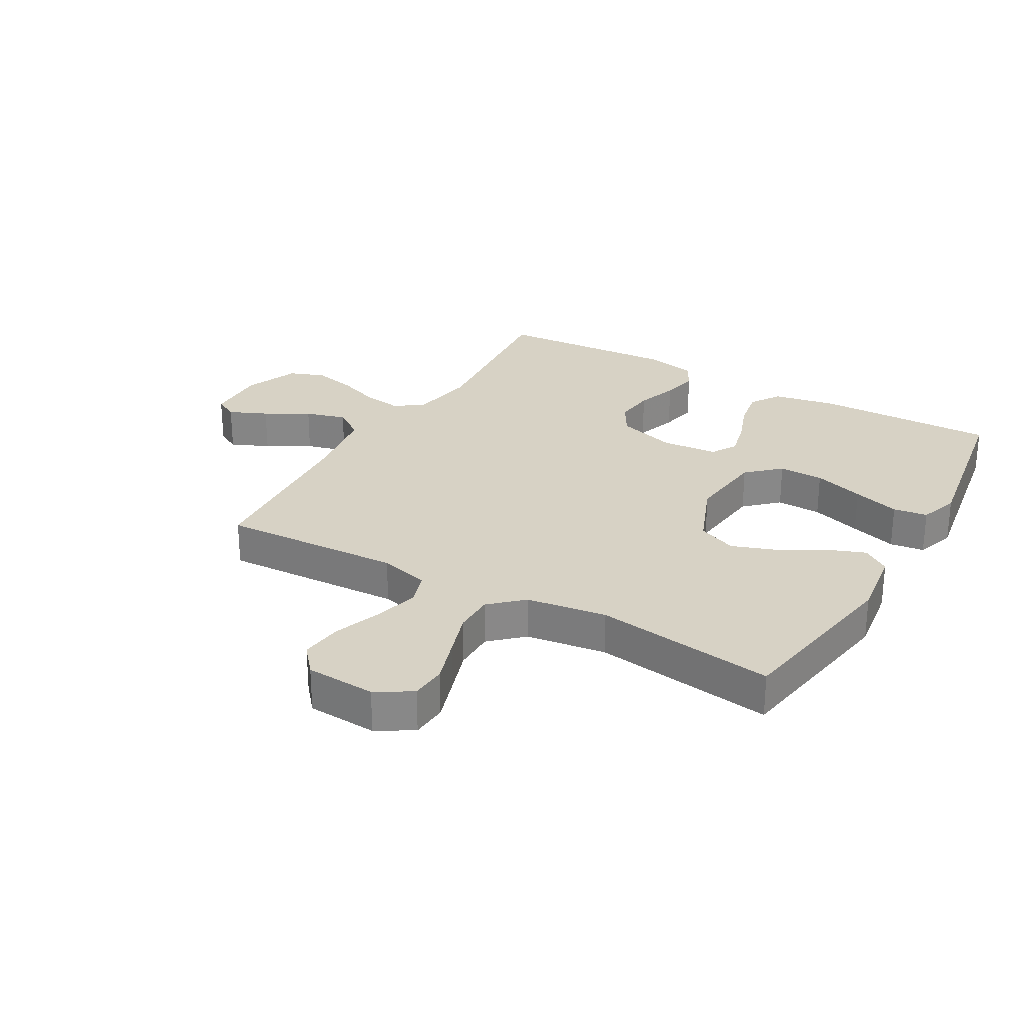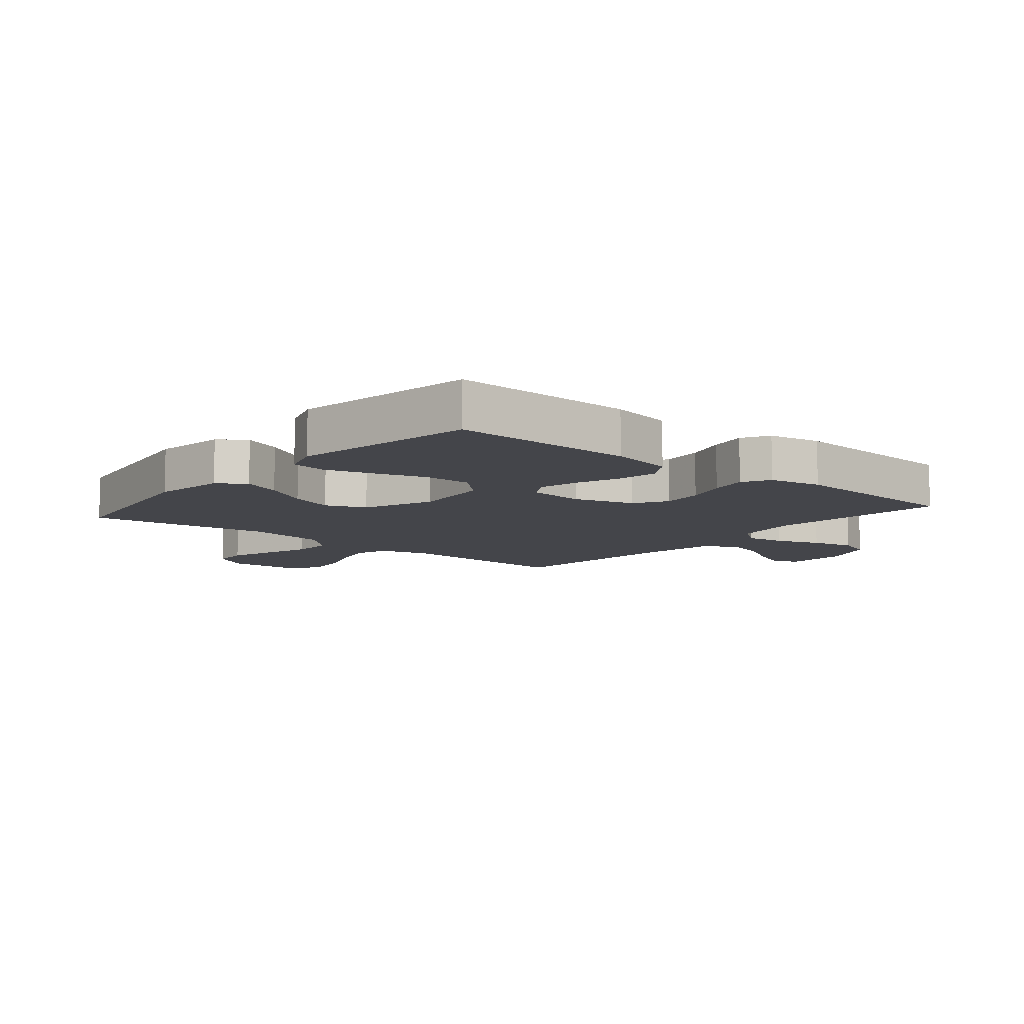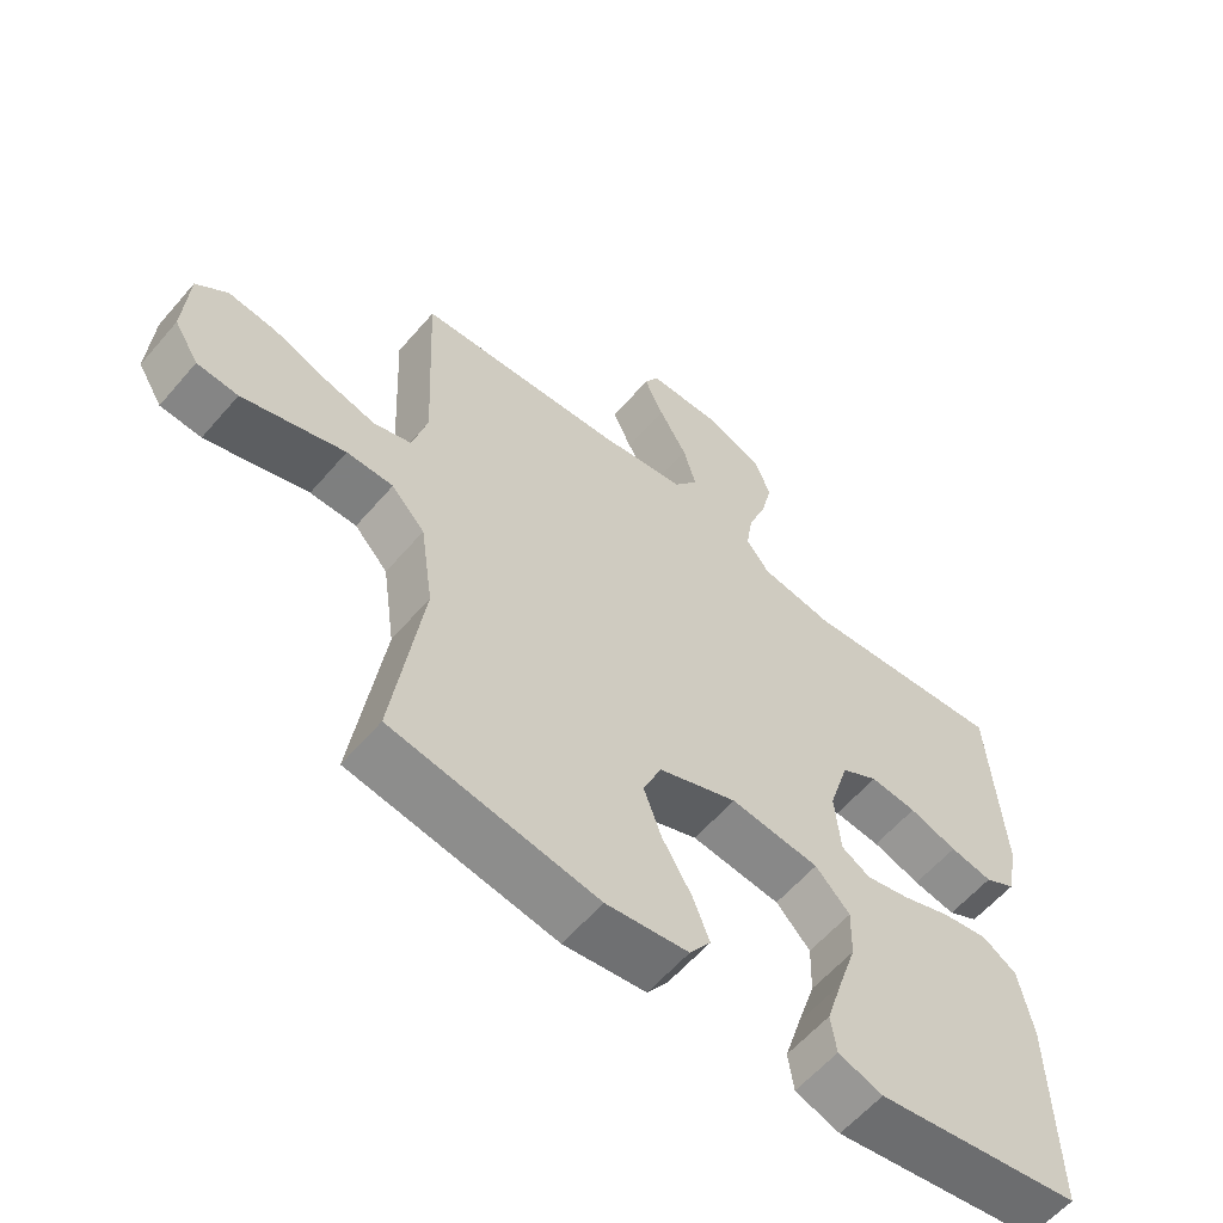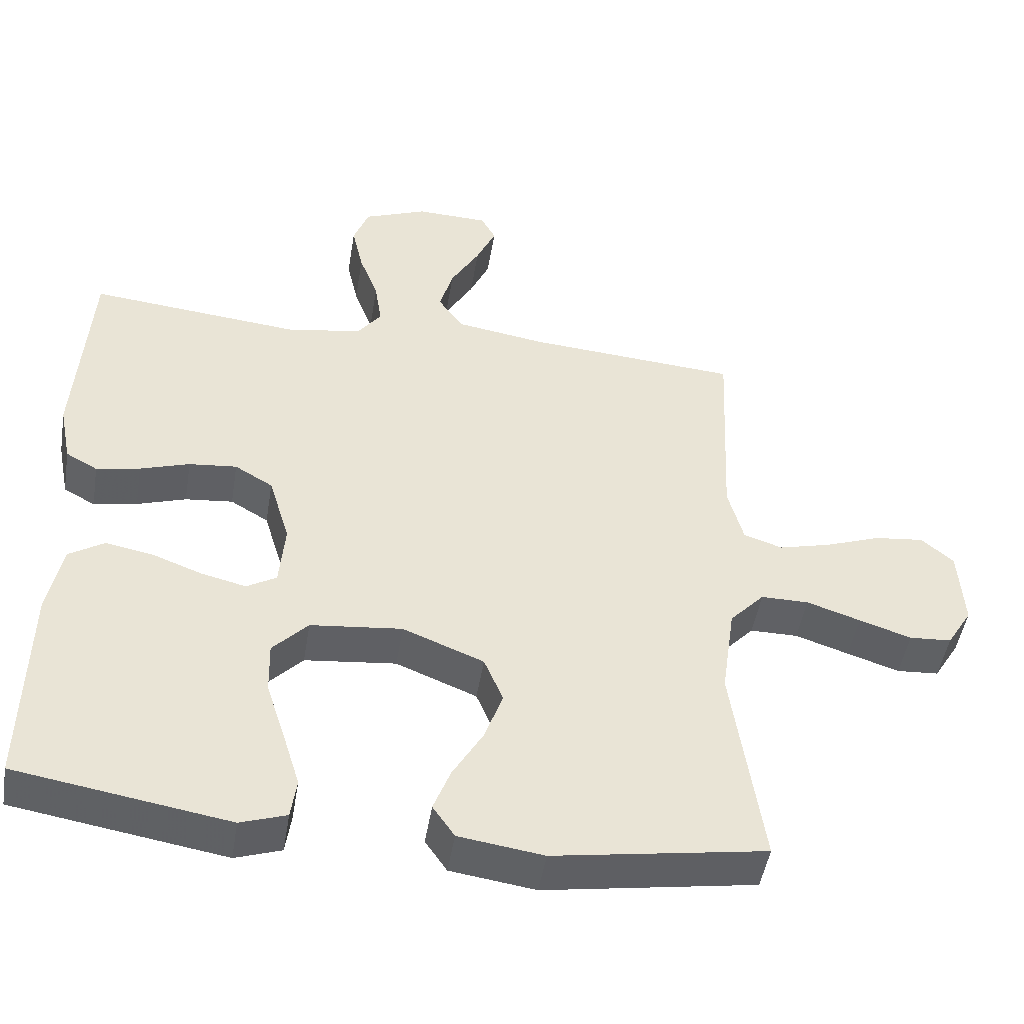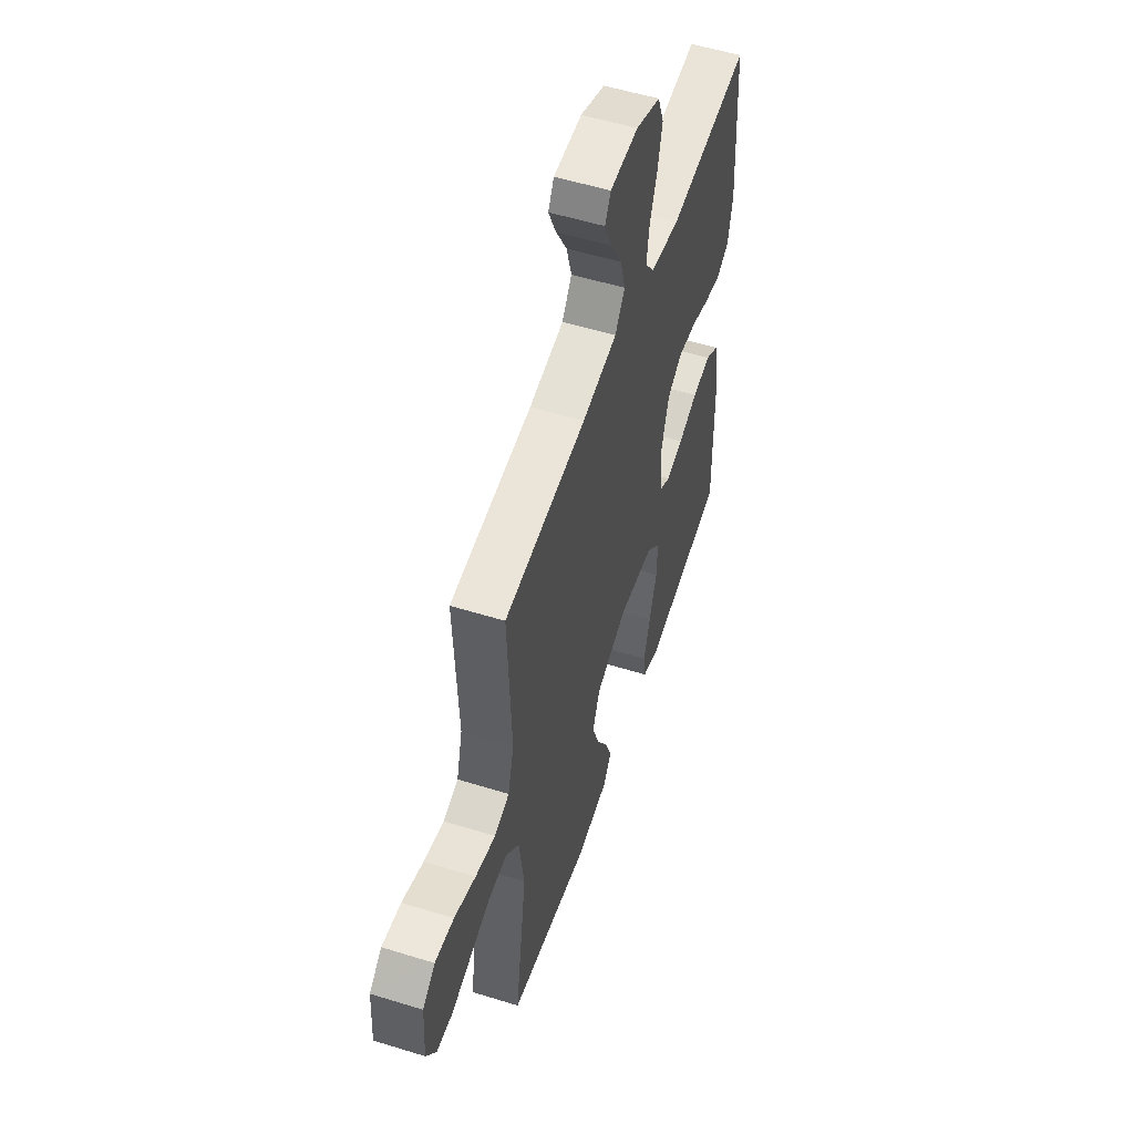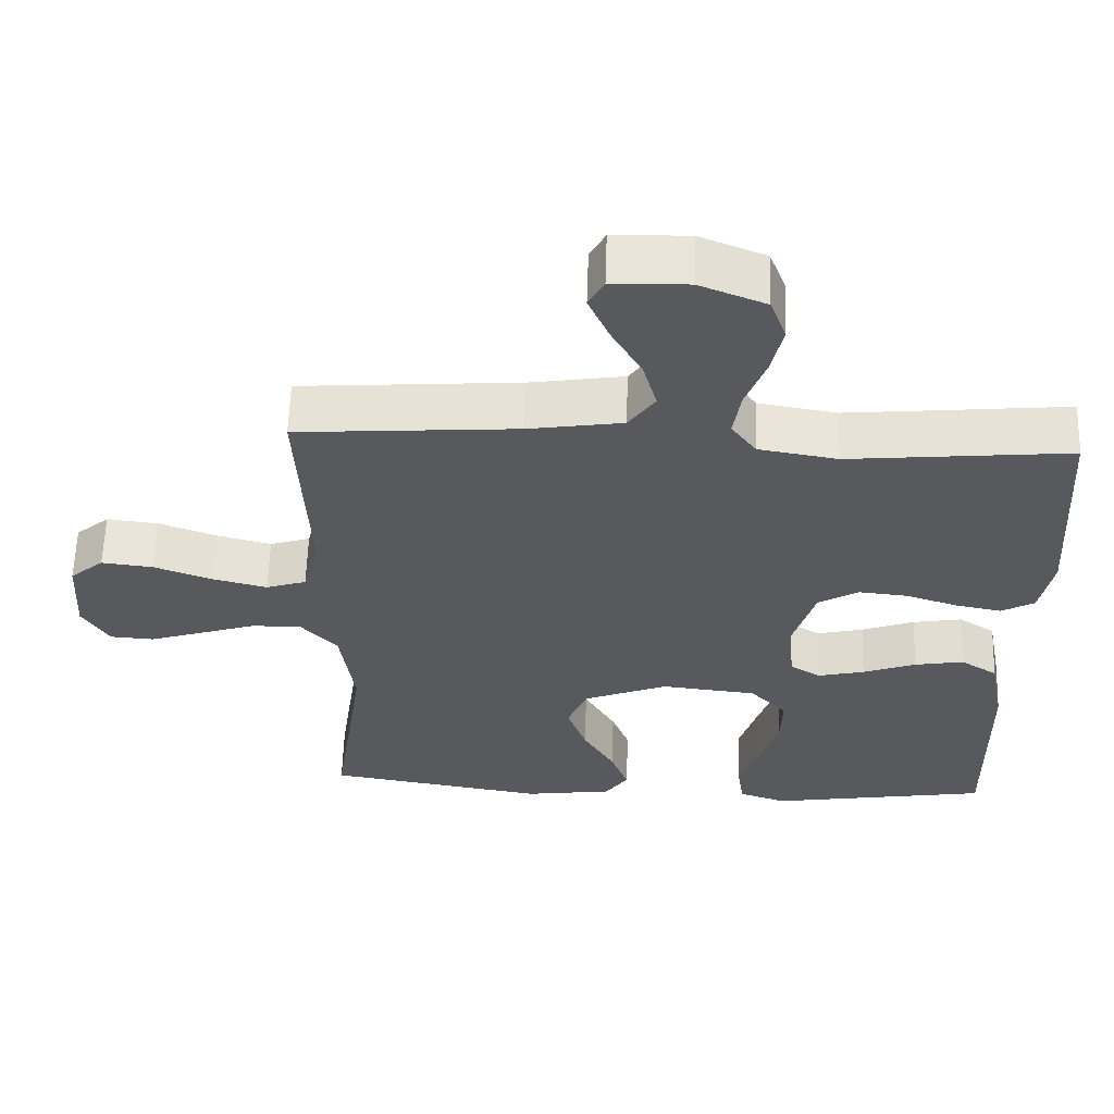
<metadata>
{"format":"obj","ext":"obj","renderer":"f3d","projection":"perspective","resolution":1024,"background":"white","views":[{"elev":27.3,"azim":119.9,"up":"+Y"},{"elev":-9.2,"azim":-130.1,"up":"+Y"},{"elev":-59.6,"azim":139.6,"up":"+Z"},{"elev":-48.0,"azim":-9.3,"up":"+Z"},{"elev":54.3,"azim":108.2,"up":"+Z"},{"elev":59.8,"azim":-178.2,"up":"+Z"}]}
</metadata>
<code>
v 0.5 0.07 -0.5
v 0.2 0.07 -0.549
v 0.08 0.07 -0.532
v 0.049 0.07 -0.487
v 0.073 0.07 -0.424
v 0.116 0.07 -0.35
v 0.142 0.07 -0.277
v 0.115 0.07 -0.212
v 0 0.07 -0.166
v -0.13 0.07 -0.18
v -0.18 0.07 -0.233
v -0.178 0.07 -0.308
v -0.151 0.07 -0.392
v -0.127 0.07 -0.47
v -0.135 0.07 -0.527
v -0.2 0.07 -0.549
v -0.5 0.07 -0.5
v -0.495 0.07 -0.2
v -0.475 0.07 -0.096
v -0.425 0.07 -0.064
v -0.358 0.07 -0.076
v -0.286 0.07 -0.103
v -0.223 0.07 -0.118
v -0.181 0.07 -0.093
v -0.173 0.07 0
v -0.203 0.07 0.099
v -0.257 0.07 0.131
v -0.325 0.07 0.124
v -0.395 0.07 0.101
v -0.457 0.07 0.089
v -0.502 0.07 0.114
v -0.519 0.07 0.2
v -0.5 0.07 0.5
v -0.2 0.07 0.471
v -0.093 0.07 0.489
v -0.059 0.07 0.535
v -0.069 0.07 0.6
v -0.096 0.07 0.672
v -0.112 0.07 0.743
v -0.09 0.07 0.802
v 0 0.07 0.838
v 0.103 0.07 0.835
v 0.124 0.07 0.796
v 0.096 0.07 0.733
v 0.055 0.07 0.661
v 0.036 0.07 0.593
v 0.072 0.07 0.542
v 0.2 0.07 0.522
v 0.5 0.07 0.5
v 0.486 0.07 0.2
v 0.508 0.07 0.117
v 0.563 0.07 0.099
v 0.637 0.07 0.118
v 0.716 0.07 0.147
v 0.786 0.07 0.155
v 0.832 0.07 0.116
v 0.839 0.07 0
v 0.803 0.07 -0.059
v 0.743 0.07 -0.063
v 0.669 0.07 -0.039
v 0.593 0.07 -0.014
v 0.525 0.07 -0.014
v 0.476 0.07 -0.067
v 0.457 0.07 -0.2
v 0.5 0 -0.5
v 0.2 0 -0.549
v 0.08 0 -0.532
v 0.049 0 -0.487
v 0.073 0 -0.424
v 0.116 0 -0.35
v 0.142 0 -0.277
v 0.115 0 -0.212
v 0 0 -0.166
v -0.13 0 -0.18
v -0.18 0 -0.233
v -0.178 0 -0.308
v -0.151 0 -0.392
v -0.127 0 -0.47
v -0.135 0 -0.527
v -0.2 0 -0.549
v -0.5 0 -0.5
v -0.495 0 -0.2
v -0.475 0 -0.096
v -0.425 0 -0.064
v -0.358 0 -0.076
v -0.286 0 -0.103
v -0.223 0 -0.118
v -0.181 0 -0.093
v -0.173 0 0
v -0.203 0 0.099
v -0.257 0 0.131
v -0.325 0 0.124
v -0.395 0 0.101
v -0.457 0 0.089
v -0.502 0 0.114
v -0.519 0 0.2
v -0.5 0 0.5
v -0.2 0 0.471
v -0.093 0 0.489
v -0.059 0 0.535
v -0.069 0 0.6
v -0.096 0 0.672
v -0.112 0 0.743
v -0.09 0 0.802
v 0 0 0.838
v 0.103 0 0.835
v 0.124 0 0.796
v 0.096 0 0.733
v 0.055 0 0.661
v 0.036 0 0.593
v 0.072 0 0.542
v 0.2 0 0.522
v 0.5 0 0.5
v 0.486 0 0.2
v 0.508 0 0.117
v 0.563 0 0.099
v 0.637 0 0.118
v 0.716 0 0.147
v 0.786 0 0.155
v 0.832 0 0.116
v 0.839 0 0
v 0.803 0 -0.059
v 0.743 0 -0.063
v 0.669 0 -0.039
v 0.593 0 -0.014
v 0.525 0 -0.014
v 0.476 0 -0.067
v 0.457 0 -0.2
f 58 59 60 61
f 56 57 58 61
f 56 61 62
f 53 54 55 56
f 52 53 56 62
f 51 52 62 63
f 48 49 50
f 47 48 50 51
f 42 43 44 45
f 42 45 46
f 41 42 46
f 40 41 46
f 37 38 39 40
f 36 37 40 46
f 35 36 46 47
f 31 32 33 34
f 31 34 35
f 28 29 30 31
f 27 28 31 35
f 26 27 35 47
f 19 20 21 22
f 19 22 23
f 18 19 23
f 17 18 23
f 16 17 23 24
f 12 13 14 15
f 12 15 16
f 11 12 16
f 3 4 5 6
f 3 6 7
f 64 1 2 3
f 63 64 3 7
f 25 26 47 51
f 11 16 24 25
f 10 11 25
f 9 10 25 51
f 8 9 51 63
f 7 8 63
f 125 124 123 122
f 125 122 121 120
f 126 125 120
f 120 119 118 117
f 126 120 117 116
f 127 126 116 115
f 114 113 112
f 115 114 112 111
f 109 108 107 106
f 110 109 106
f 110 106 105
f 110 105 104
f 104 103 102 101
f 110 104 101 100
f 111 110 100 99
f 98 97 96 95
f 99 98 95
f 95 94 93 92
f 99 95 92 91
f 111 99 91 90
f 86 85 84 83
f 87 86 83
f 87 83 82
f 87 82 81
f 88 87 81 80
f 79 78 77 76
f 80 79 76
f 80 76 75
f 70 69 68 67
f 71 70 67
f 67 66 65 128
f 71 67 128 127
f 115 111 90 89
f 89 88 80 75
f 89 75 74
f 115 89 74 73
f 127 115 73 72
f 127 72 71
f 1 65 66 2
f 2 66 67 3
f 3 67 68 4
f 4 68 69 5
f 5 69 70 6
f 6 70 71 7
f 7 71 72 8
f 8 72 73 9
f 9 73 74 10
f 10 74 75 11
f 11 75 76 12
f 12 76 77 13
f 13 77 78 14
f 14 78 79 15
f 15 79 80 16
f 16 80 81 17
f 17 81 82 18
f 18 82 83 19
f 19 83 84 20
f 20 84 85 21
f 21 85 86 22
f 22 86 87 23
f 23 87 88 24
f 24 88 89 25
f 25 89 90 26
f 26 90 91 27
f 27 91 92 28
f 28 92 93 29
f 29 93 94 30
f 30 94 95 31
f 31 95 96 32
f 32 96 97 33
f 33 97 98 34
f 34 98 99 35
f 35 99 100 36
f 36 100 101 37
f 37 101 102 38
f 38 102 103 39
f 39 103 104 40
f 40 104 105 41
f 41 105 106 42
f 42 106 107 43
f 43 107 108 44
f 44 108 109 45
f 45 109 110 46
f 46 110 111 47
f 47 111 112 48
f 48 112 113 49
f 49 113 114 50
f 50 114 115 51
f 51 115 116 52
f 52 116 117 53
f 53 117 118 54
f 54 118 119 55
f 55 119 120 56
f 56 120 121 57
f 57 121 122 58
f 58 122 123 59
f 59 123 124 60
f 60 124 125 61
f 61 125 126 62
f 62 126 127 63
f 63 127 128 64
f 64 128 65 1

</code>
